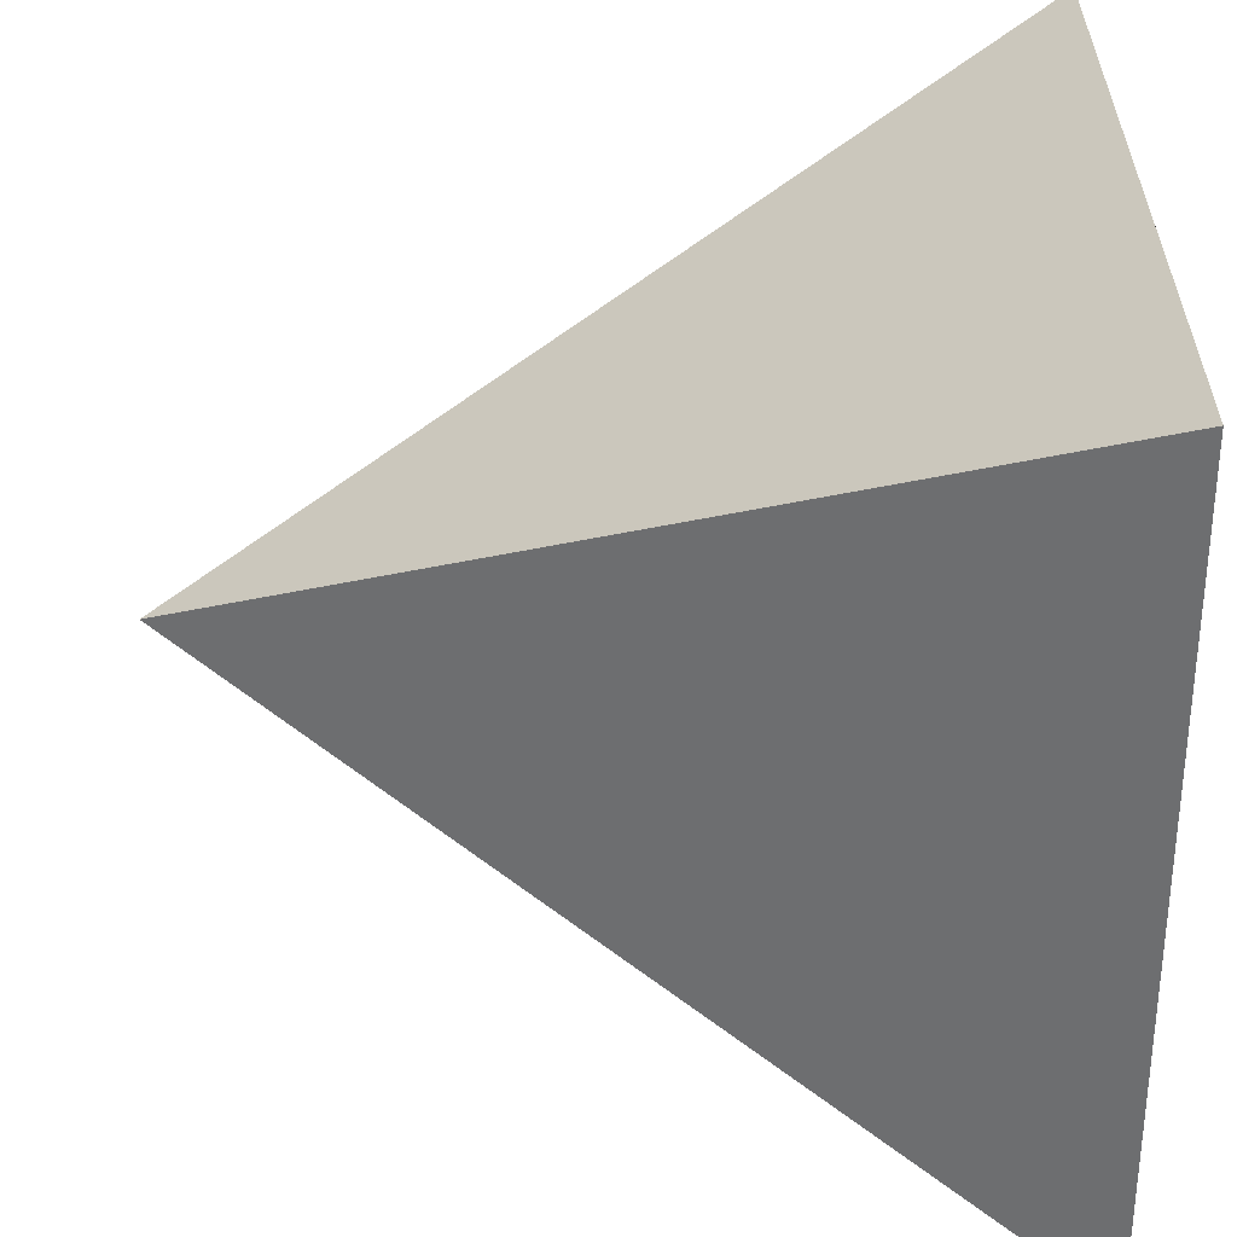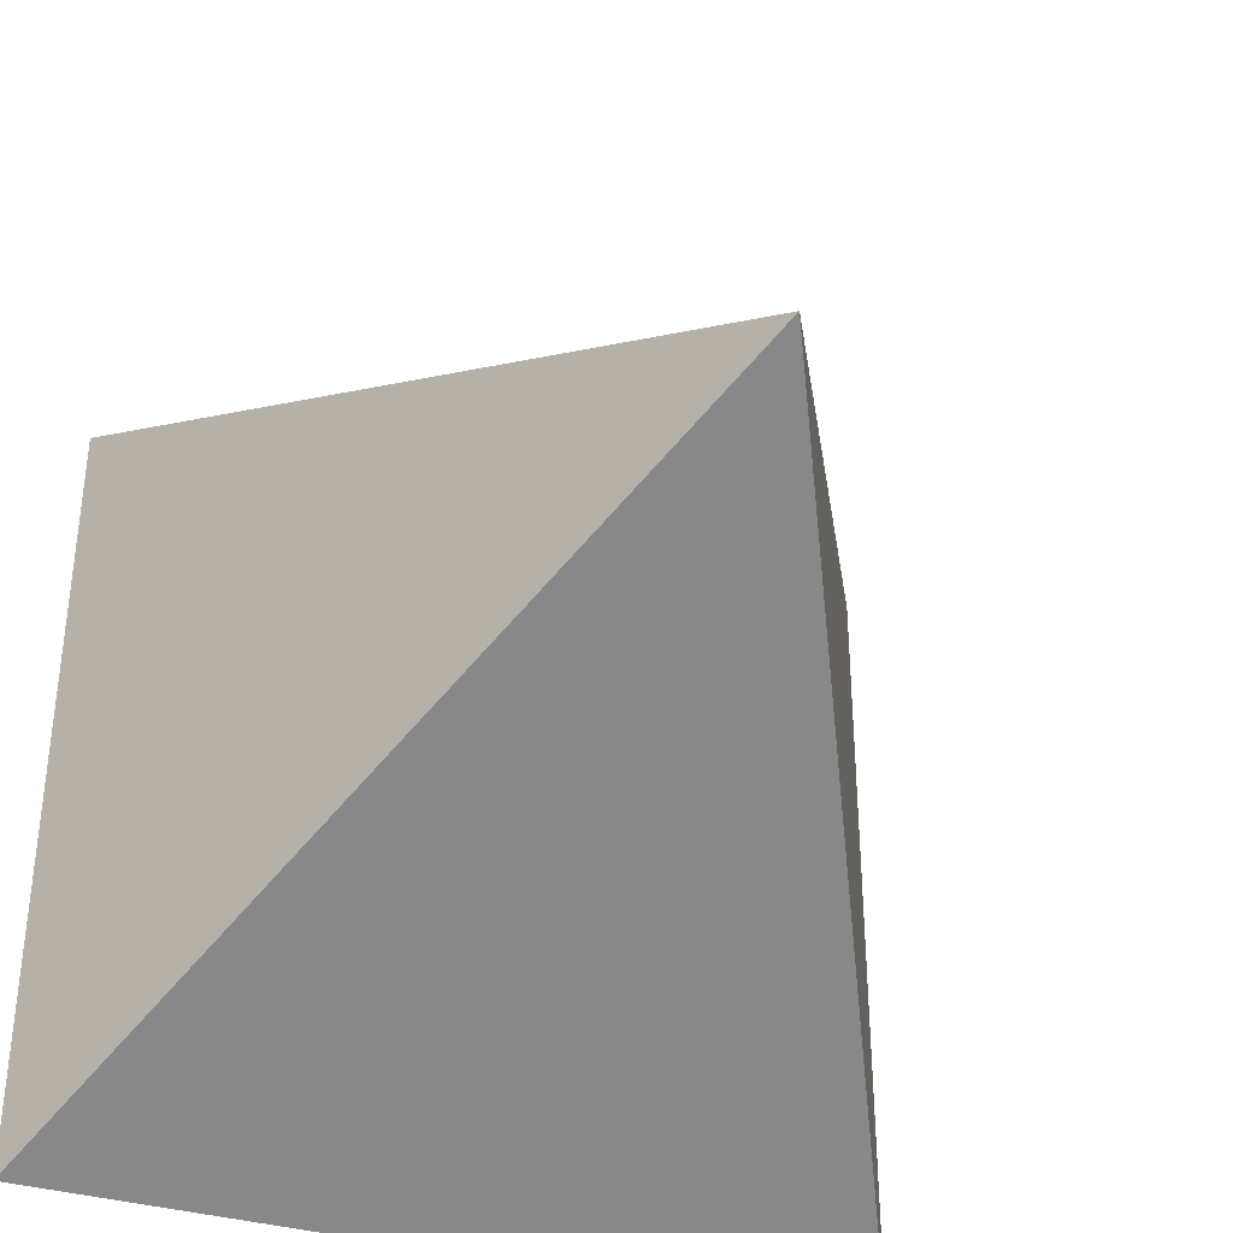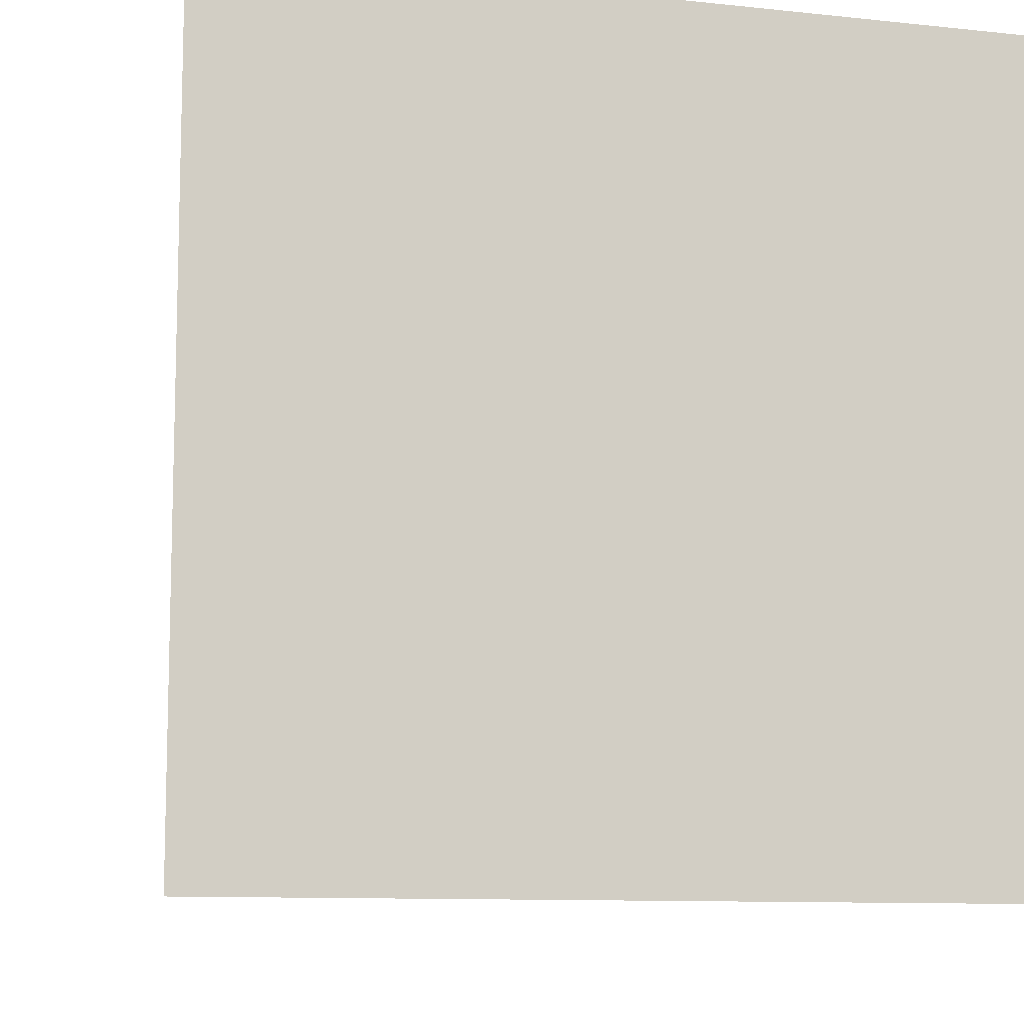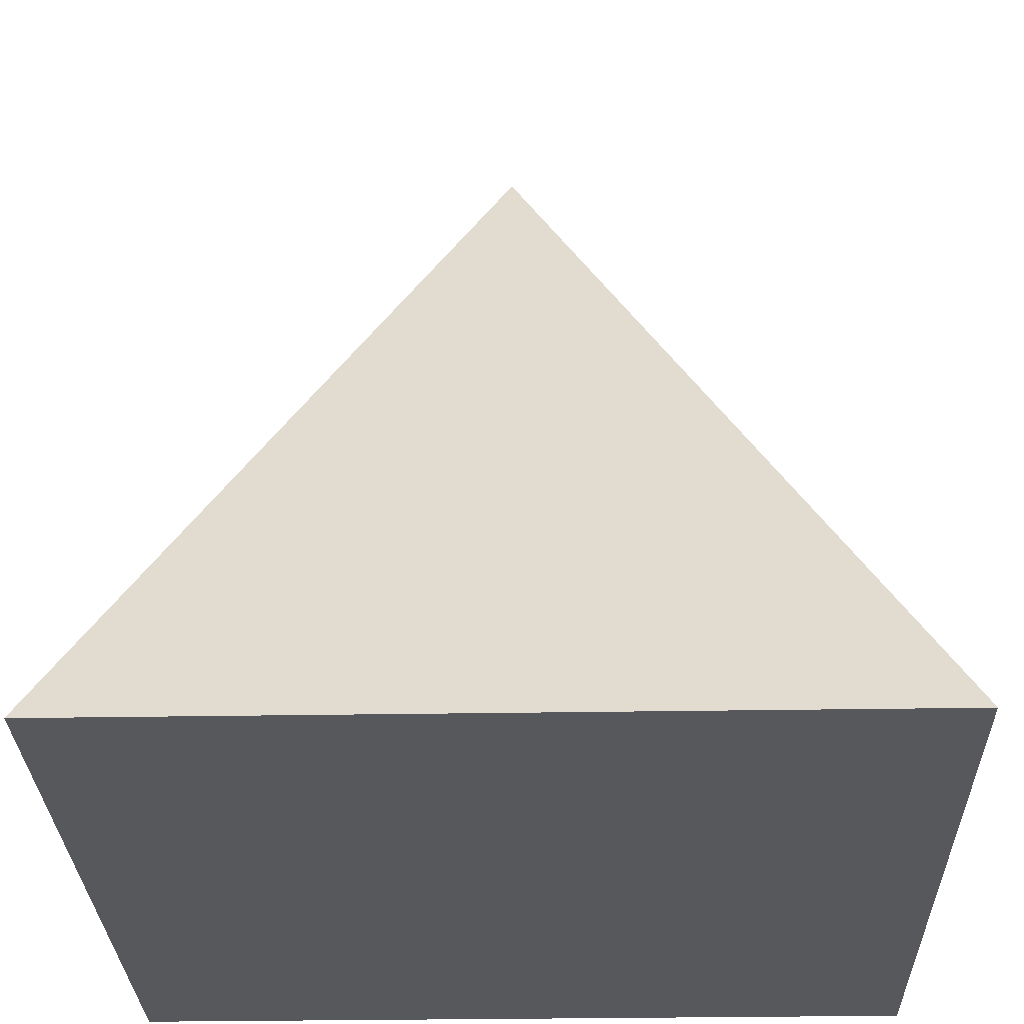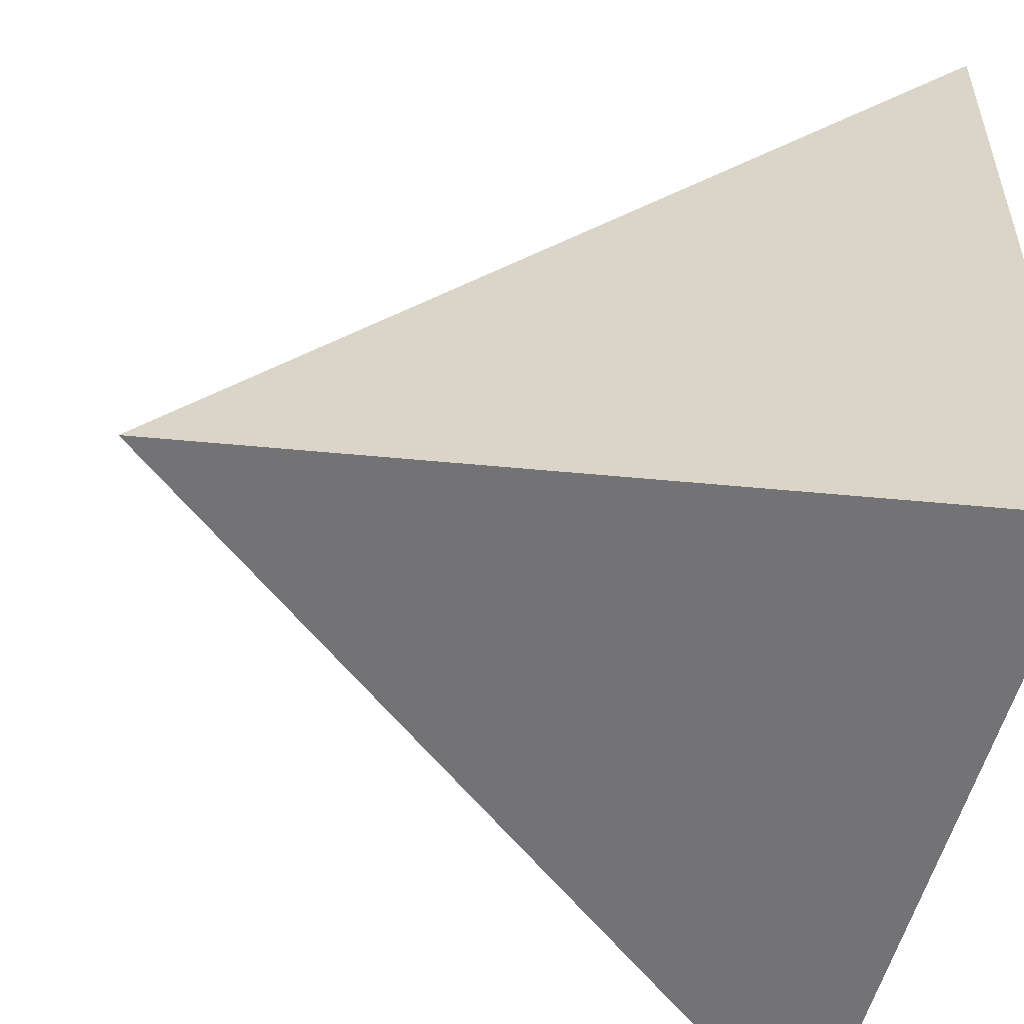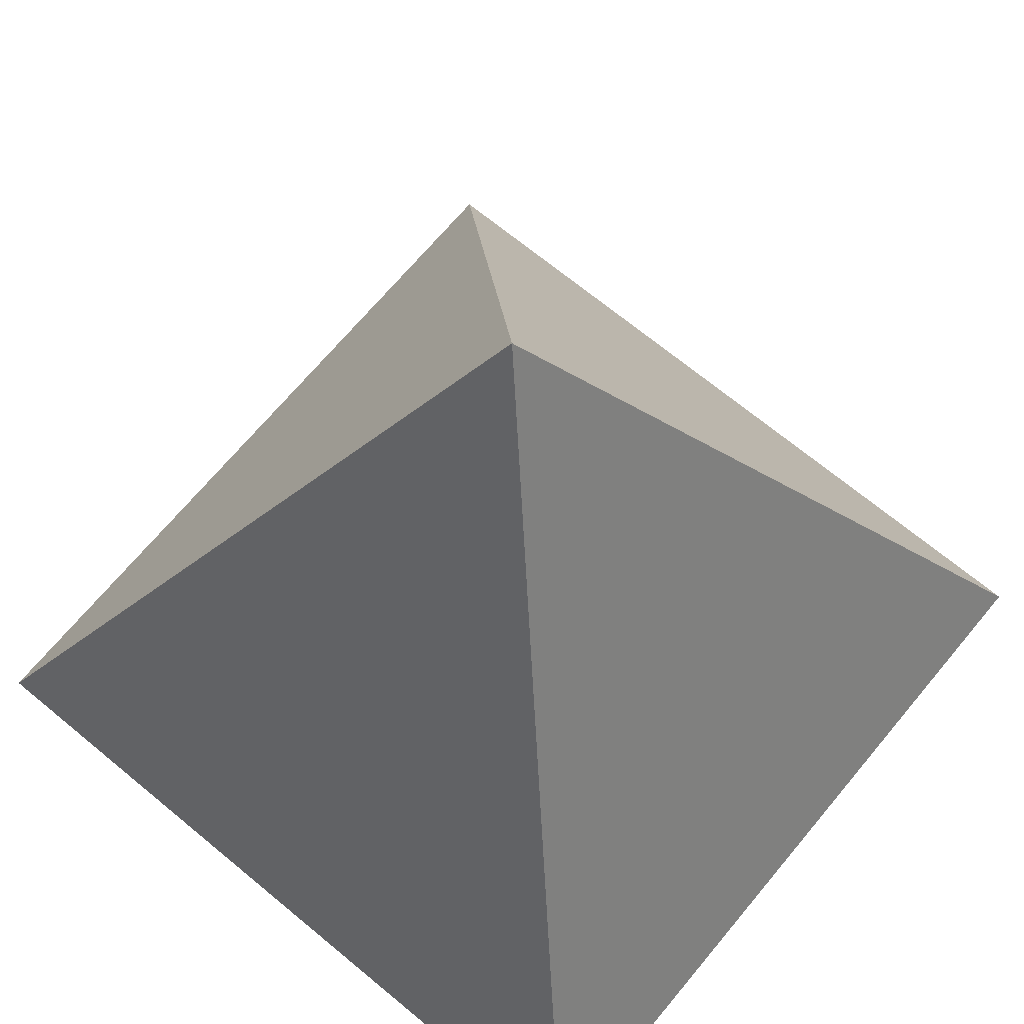
<metadata>
{"format":"obj","ext":"obj","renderer":"f3d","projection":"perspective","resolution":1024,"background":"white","views":[{"elev":32.0,"azim":-90.2,"up":"+Z"},{"elev":-37.2,"azim":160.1,"up":"+Z"},{"elev":-10.1,"azim":-15.5,"up":"+Z"},{"elev":-28.4,"azim":-178.5,"up":"+Y"},{"elev":-53.3,"azim":-103.7,"up":"+Z"},{"elev":68.5,"azim":39.7,"up":"+Y"}]}
</metadata>
<code>
g Box001
v -0.4713 0 0.3576
v 0.5287 0 -0.6424
v -0.4713 0 -0.6424
v 0.5287 0 0.3576
v -0.4713 0 0.3576
v 0.0287 1 -0.1424
v 0.5287 0 0.3576
v 0.5287 0 0.3576
v 0.0287 1 -0.1424
v 0.5287 0 -0.6424
v 0.5287 0 -0.6424
v 0.0287 1 -0.1424
v -0.4713 0 -0.6424
v -0.4713 0 -0.6424
v 0.0287 1 -0.1424
v -0.4713 0 0.3576
g Box001_0
f 3 2 1
f 4 1 2
f 7 6 5
f 10 9 8
f 13 12 11
f 16 15 14

</code>
